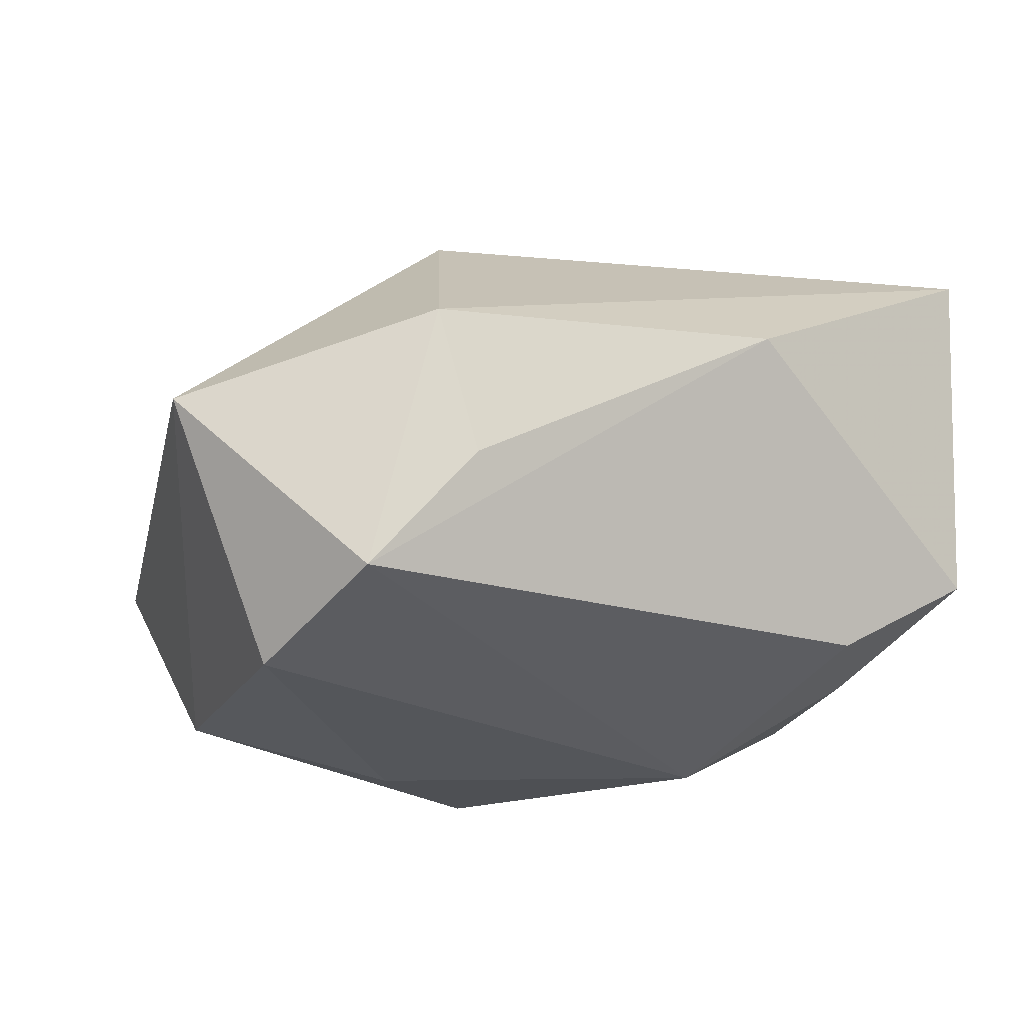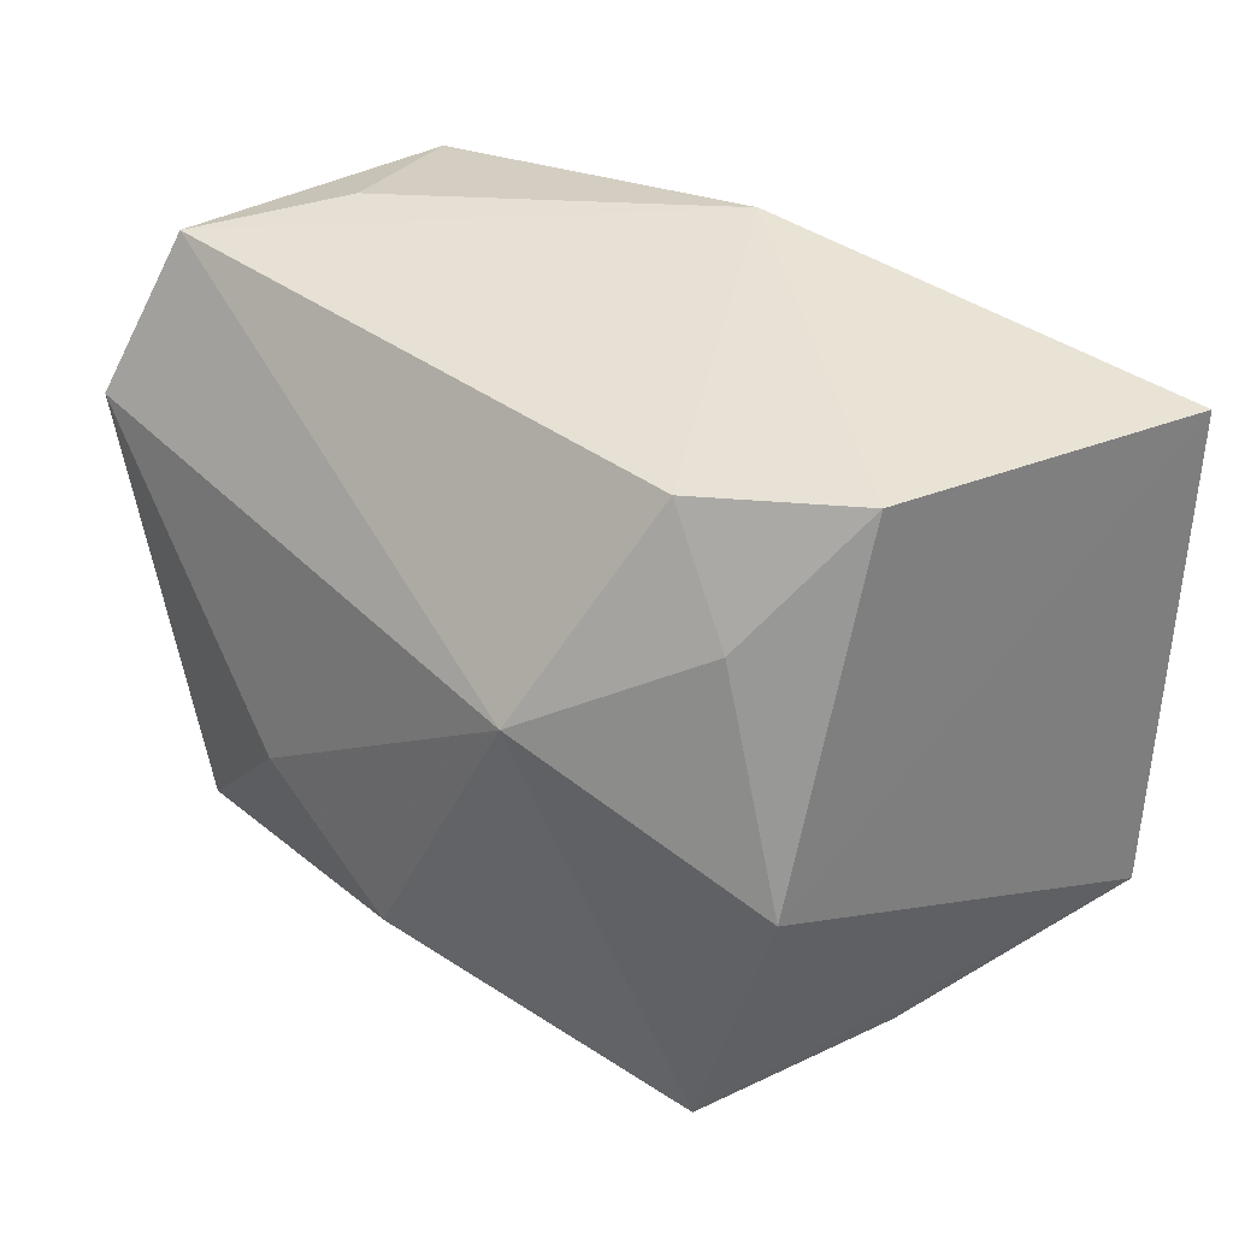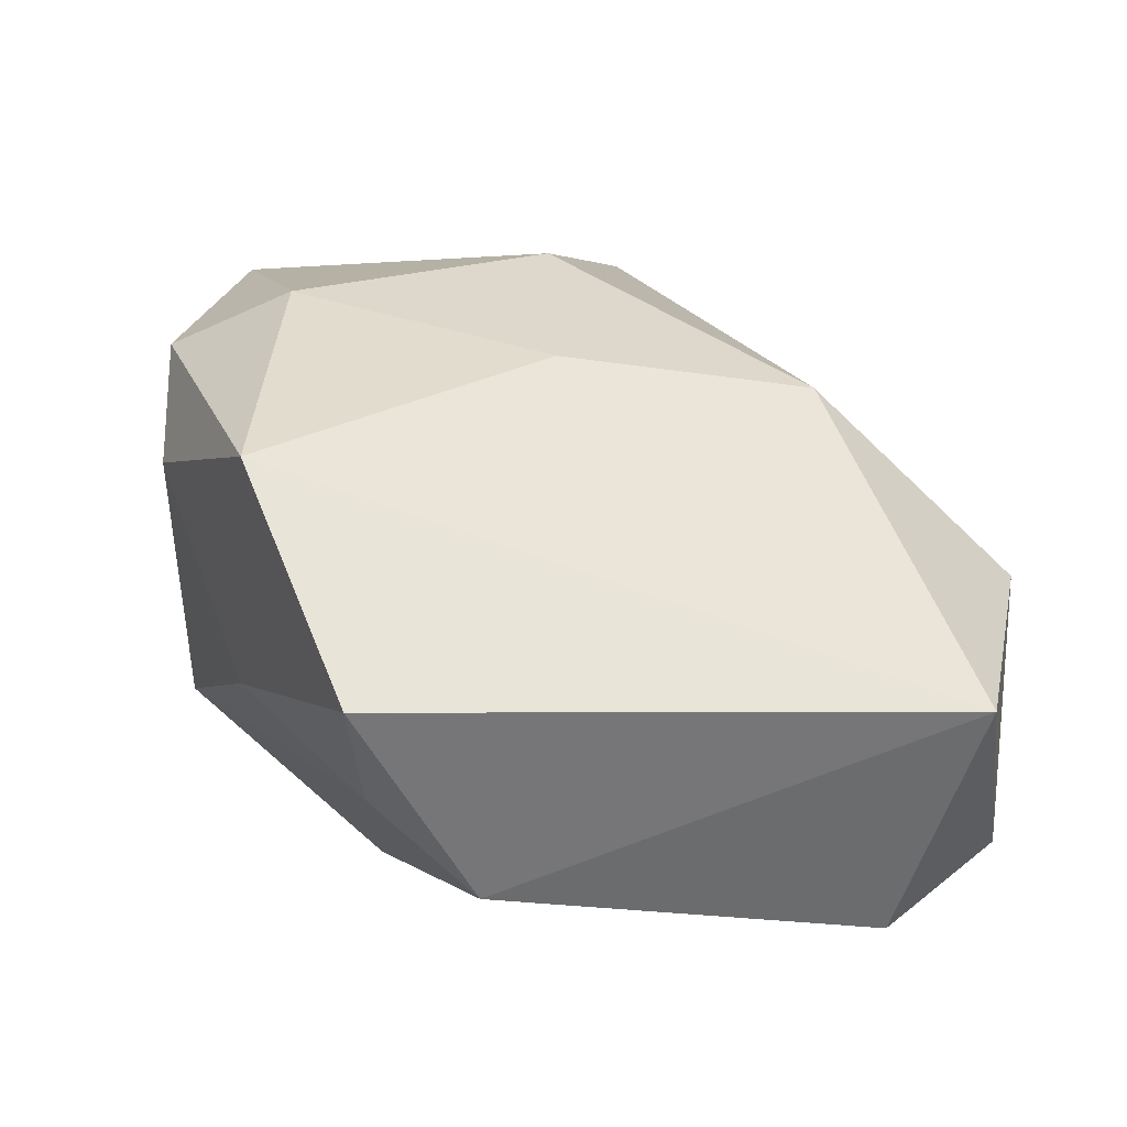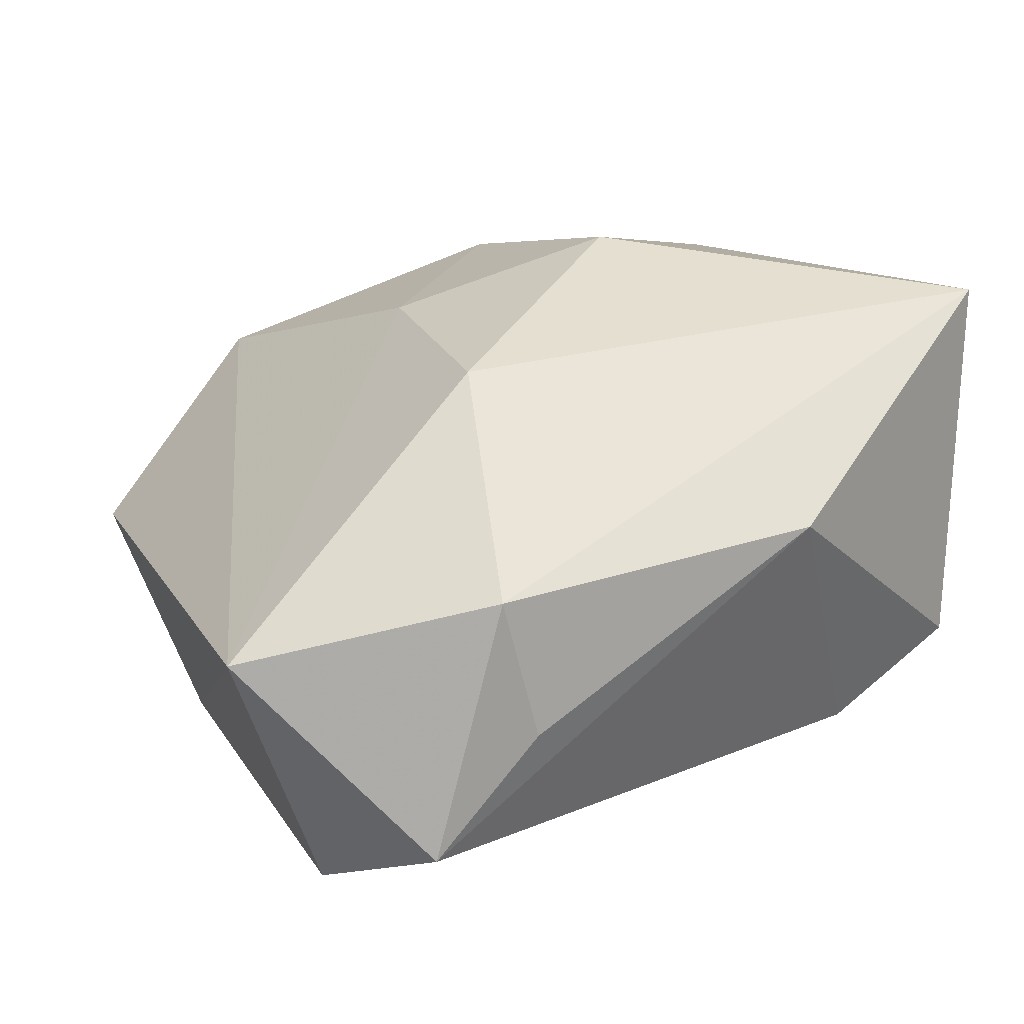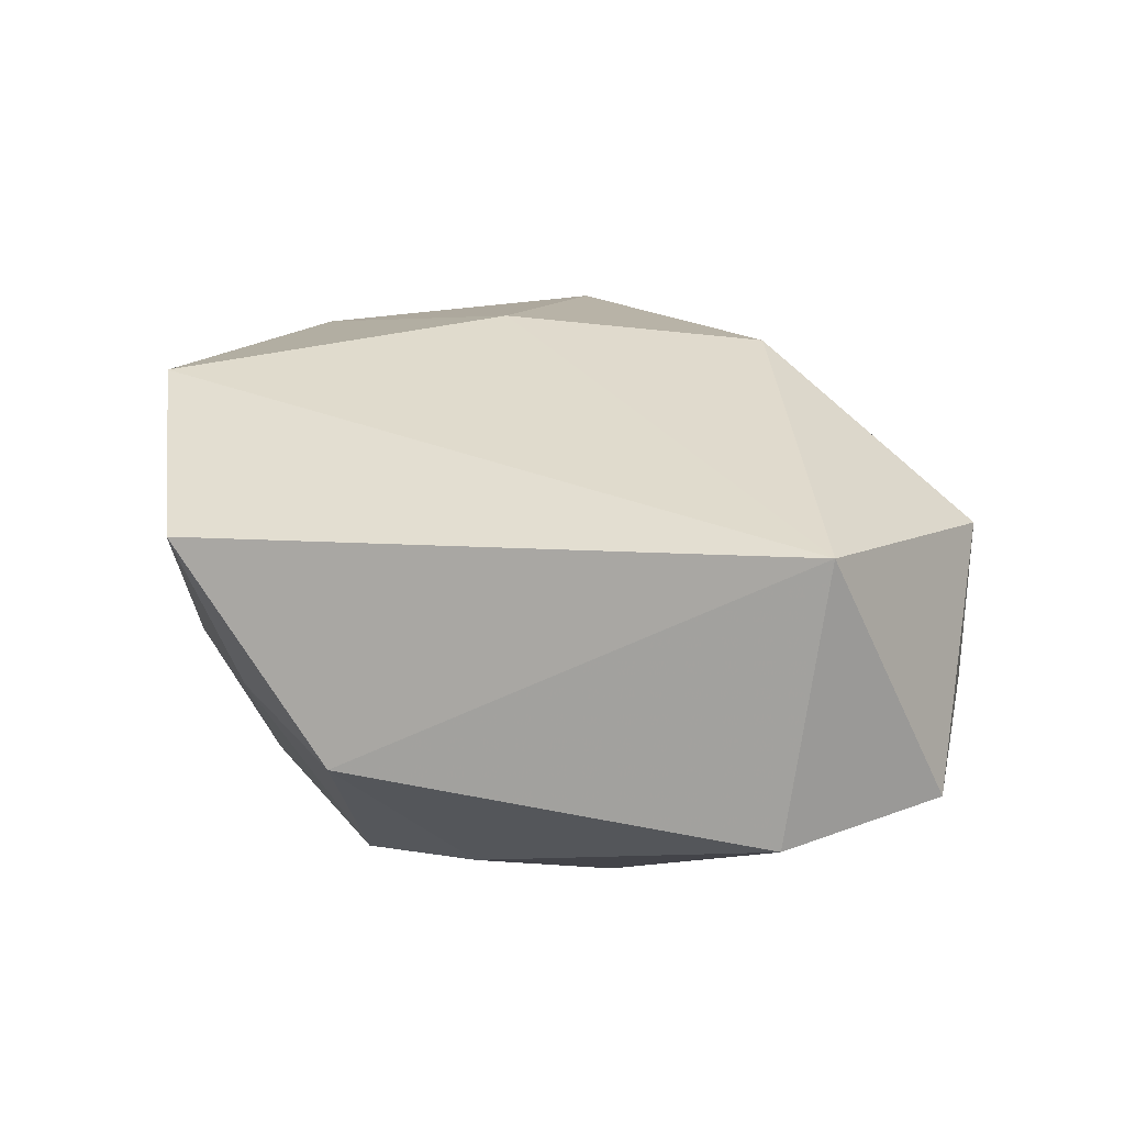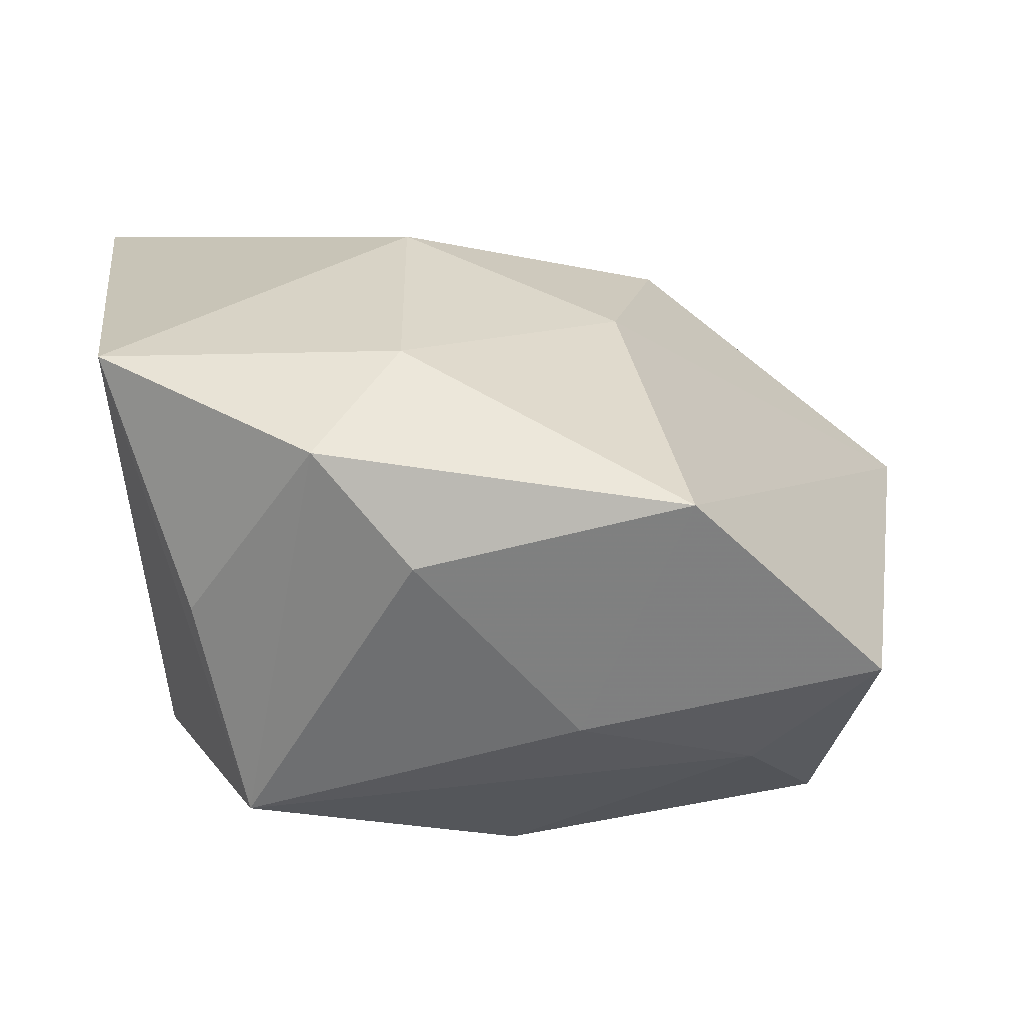
<metadata>
{"format":"obj","ext":"obj","renderer":"f3d","projection":"perspective","resolution":1024,"background":"white","views":[{"elev":-25.4,"azim":159.0,"up":"+Z"},{"elev":22.4,"azim":-134.3,"up":"+Y"},{"elev":12.8,"azim":68.5,"up":"+Z"},{"elev":11.2,"azim":151.2,"up":"+Z"},{"elev":-8.5,"azim":92.1,"up":"+Z"},{"elev":-66.4,"azim":1.9,"up":"+Y"}]}
</metadata>
<code>
v 0.0295 0.03367 -0.02331
v -0.04032 0.02311 0.0258
v 0.02549 -0.02827 -0.01288
v -0.006878 0.001705 0.03124
v -0.01506 0.004049 -0.02831
v 0.04581 0.02349 -0.004775
v 0.0246 0.03758 0.001661
v -0.006489 -0.02513 0.02862
v -0.03314 -0.01035 -0.01635
v 0.03195 -0.01984 -0.02107
v 0.01948 -0.03714 0.01759
v -0.0271 -0.02983 0.005398
v 0.01376 -0.005461 0.02397
v -0.02964 0.01171 -0.01895
v -0.03764 0.0235 -0.01113
v -0.02288 -0.03217 -0.01482
v 0.0202 0.03645 -0.01171
v 0.001932 -0.01949 -0.0265
v 0.008869 -0.03511 -0.005783
v -0.009475 0.03758 0.005438
v 0.03698 -0.03344 -0.001209
v 0.01407 -0.00815 -0.02831
v -0.02436 0.02314 -0.01928
v 0.01832 0.01899 0.02022
v -0.03483 -0.02165 0.02774
v 0.03478 0.0193 -0.02831
v -0.01434 -0.03535 0.02297
v -0.005694 -0.03846 0.01276
f 11 6 13
f 4 25 8
f 8 13 4
f 11 13 8
f 4 13 24
f 24 13 6
f 21 6 11
f 21 10 6
f 23 1 5
f 20 1 23
f 6 1 7
f 7 24 6
f 6 10 26
f 26 1 6
f 5 1 26
f 16 9 5
f 25 9 16
f 2 7 20
f 24 7 2
f 4 24 2
f 2 25 4
f 2 9 25
f 17 1 20
f 20 7 17
f 17 7 1
f 10 21 3
f 18 16 5
f 10 3 18
f 18 3 16
f 11 8 27
f 27 8 25
f 20 23 15
f 15 2 20
f 9 2 15
f 19 3 21
f 16 3 19
f 19 21 11
f 5 26 22
f 22 18 5
f 22 26 10
f 10 18 22
f 25 16 12
f 12 27 25
f 16 27 12
f 5 9 14
f 9 15 14
f 14 23 5
f 14 15 23
f 28 27 16
f 16 19 28
f 11 27 28
f 28 19 11

</code>
